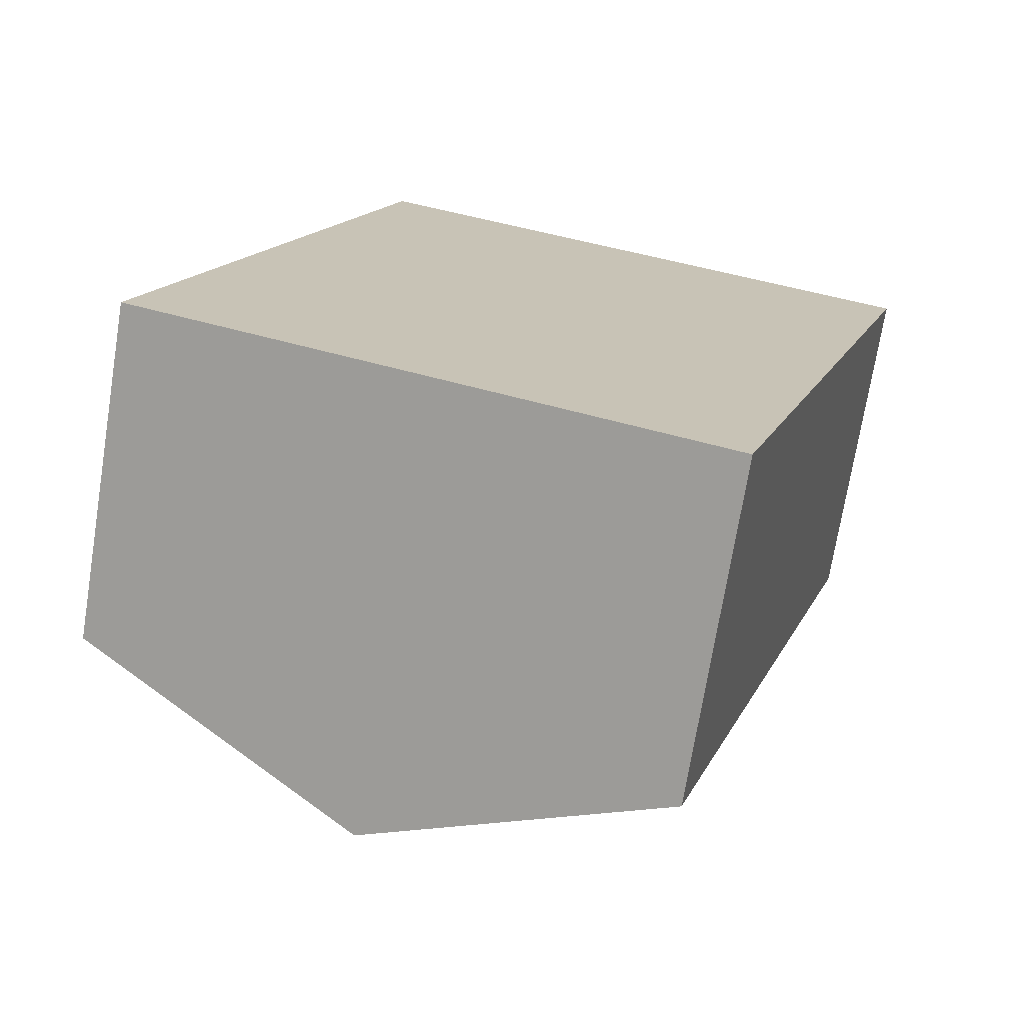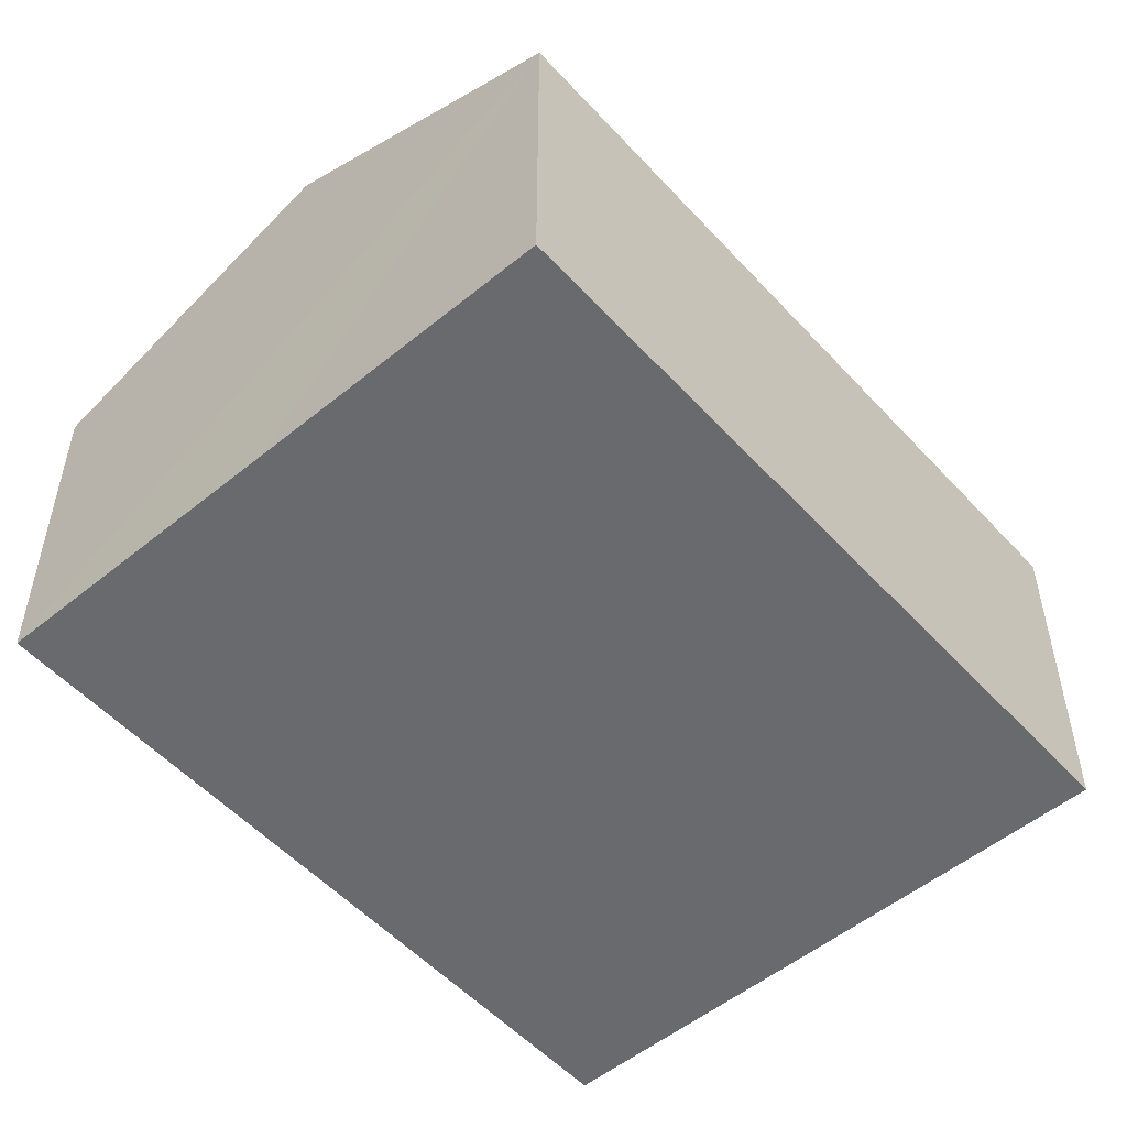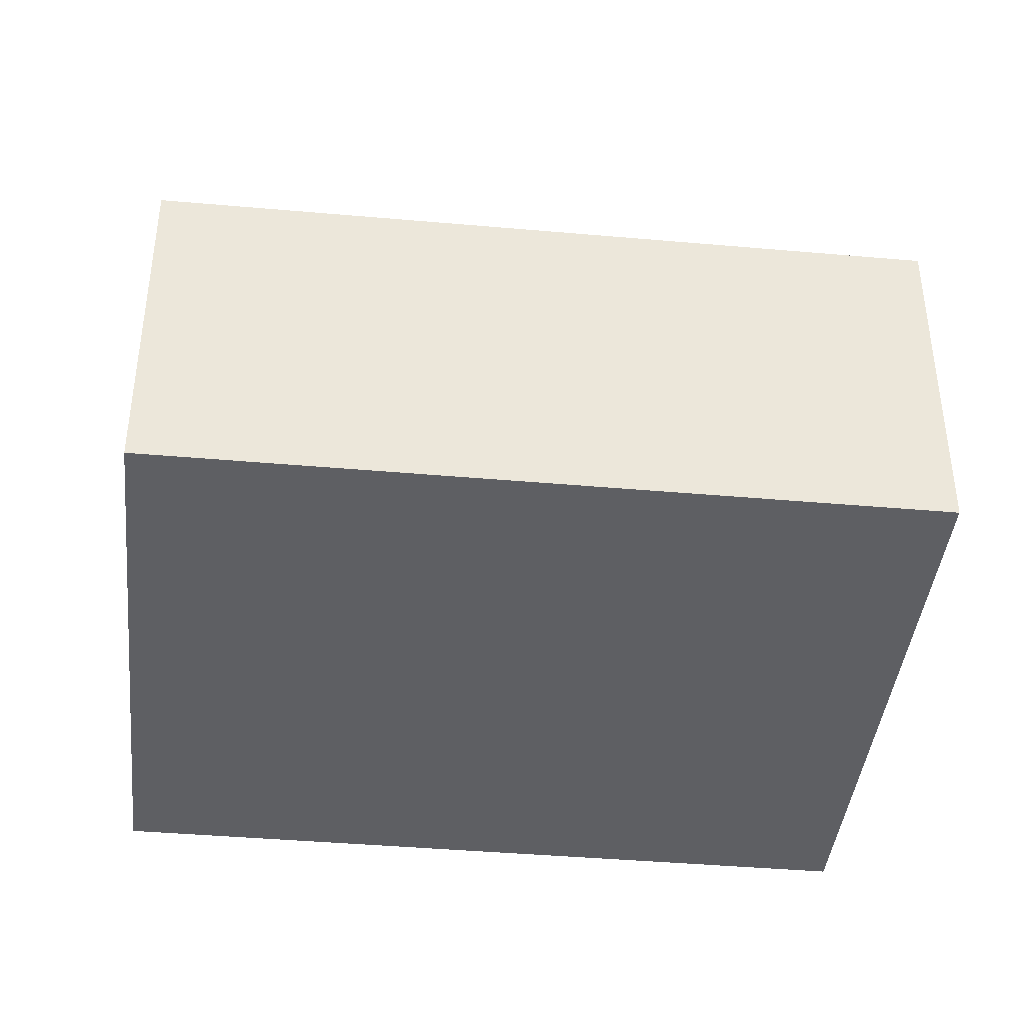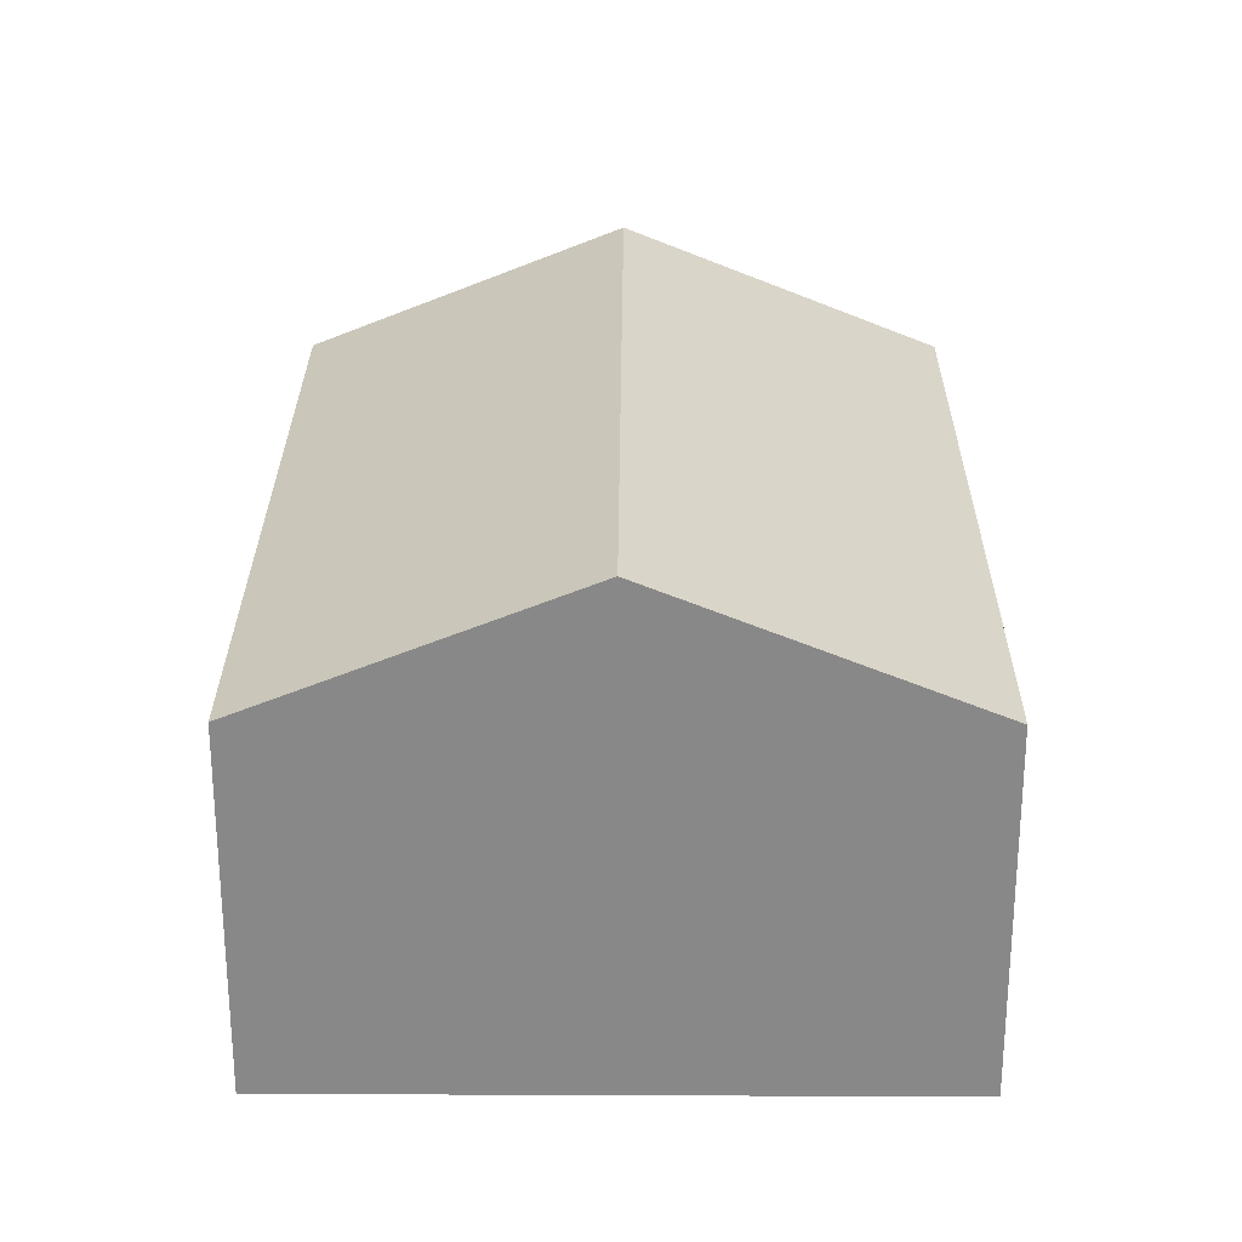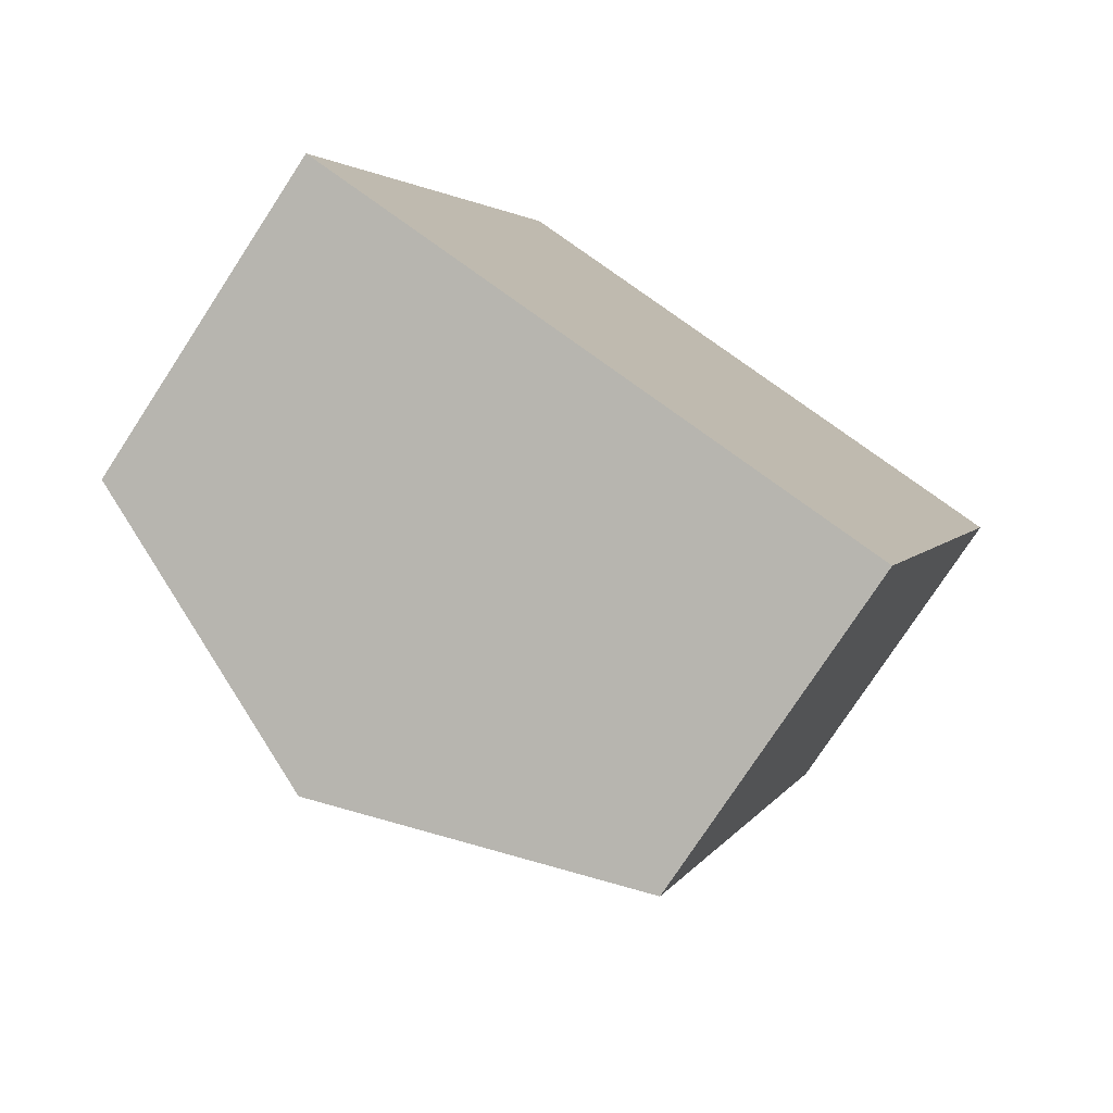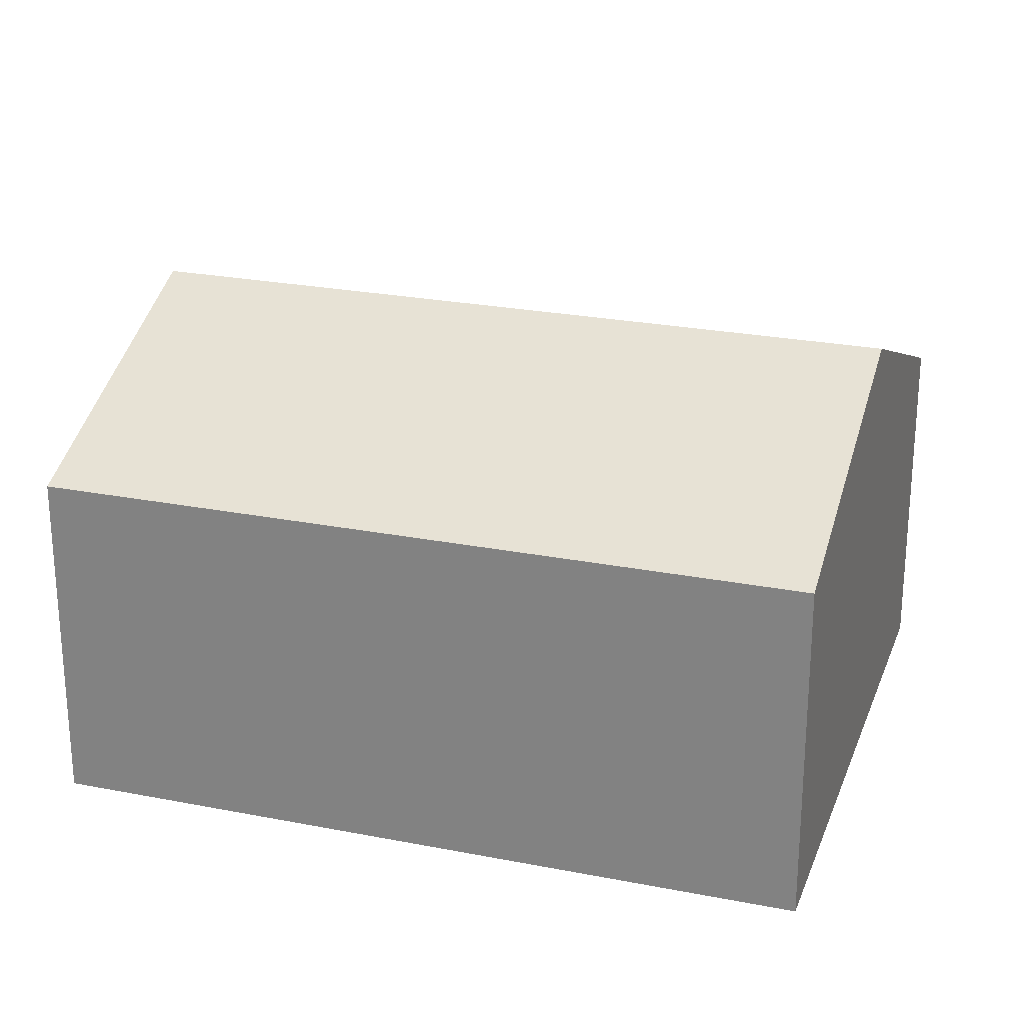
<metadata>
{"format":"obj","ext":"obj","renderer":"f3d","projection":"perspective","resolution":1024,"background":"white","views":[{"elev":-72.1,"azim":-9.2,"up":"+Z"},{"elev":-53.0,"azim":58.9,"up":"+Y"},{"elev":-41.2,"azim":101.6,"up":"+Y"},{"elev":27.0,"azim":18.1,"up":"+Y"},{"elev":-77.0,"azim":-33.2,"up":"+Z"},{"elev":24.9,"azim":-54.5,"up":"+Y"}]}
</metadata>
<code>
v  4.648 2.714 -1.486
v  4.182 3.691 5.067
v  6.506 2.714 4.325
v  2.324 3.691 -0.743
v  0 2.714 1.662e-16
v  1.857 2.714 5.81
v  0 0 0
v  1.857 -3.558e-16 5.81
v  4.182 -3.103e-16 5.067
v  6.506 -2.648e-16 4.325
v  4.648 9.099e-17 -1.486
v  2.324 4.55e-17 -0.743
g defaultobject
f 1 2 3
f 2 1 4
f 5 2 4
f 2 5 6
f 7 6 5
f 6 7 8
f 8 2 6
f 2 8 3
f 3 8 9
f 3 9 10
f 10 1 3
f 1 10 11
f 4 7 5
f 7 4 1
f 7 1 12
f 12 1 11
f 9 11 10
f 11 9 8
f 11 8 12
f 12 8 7

</code>
